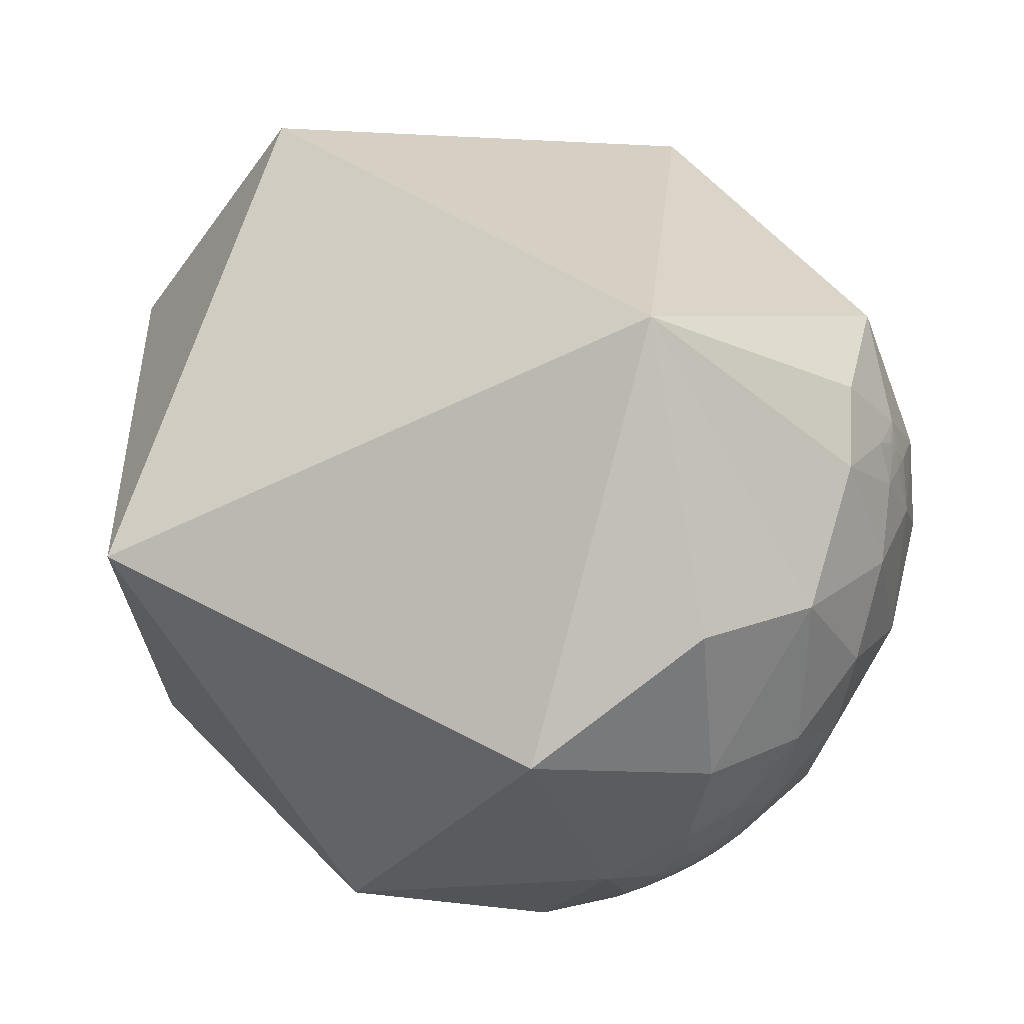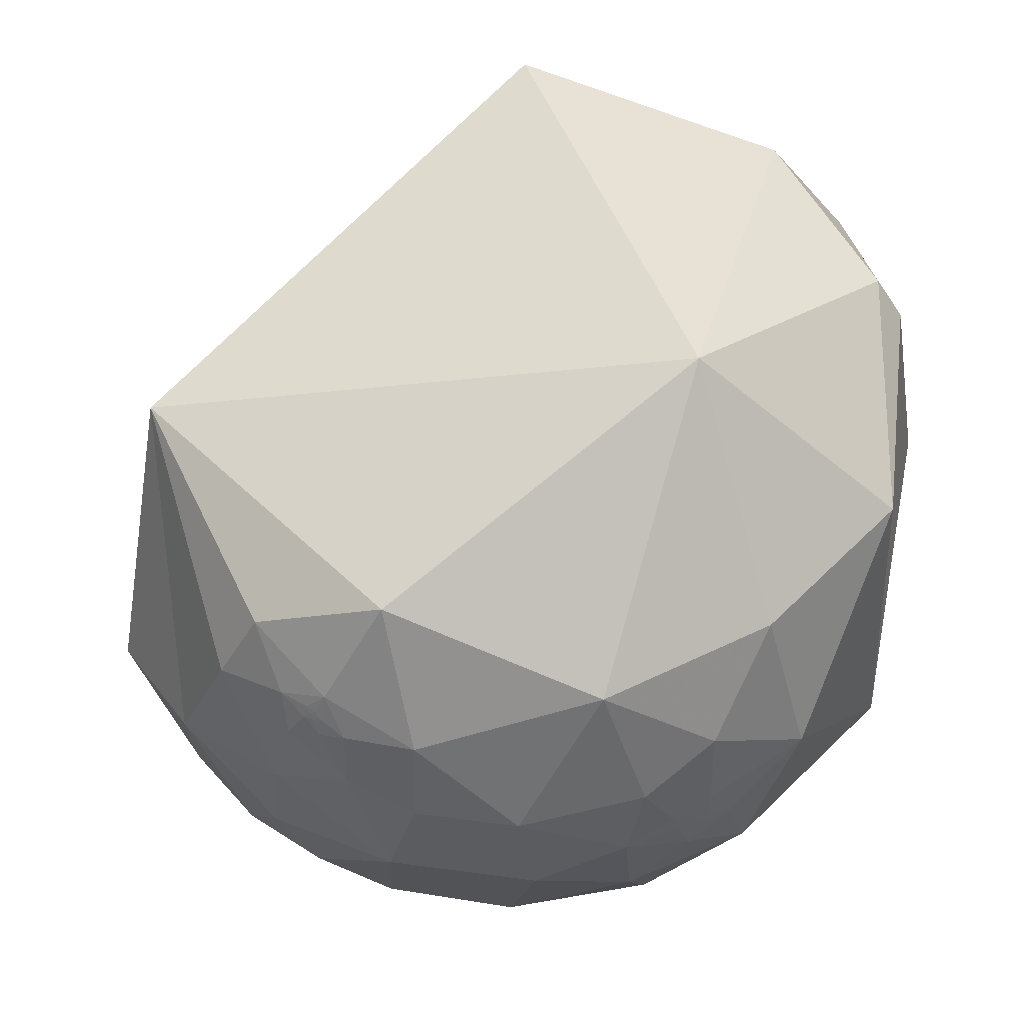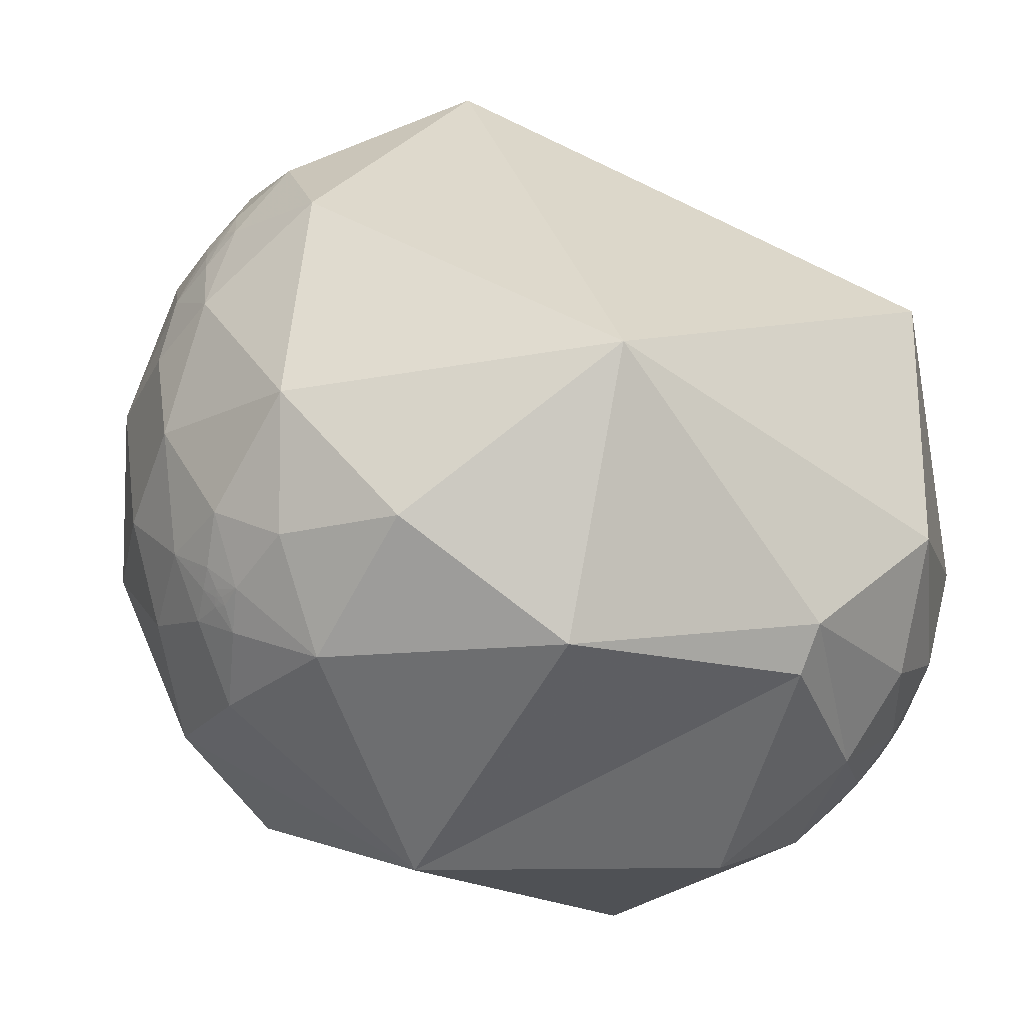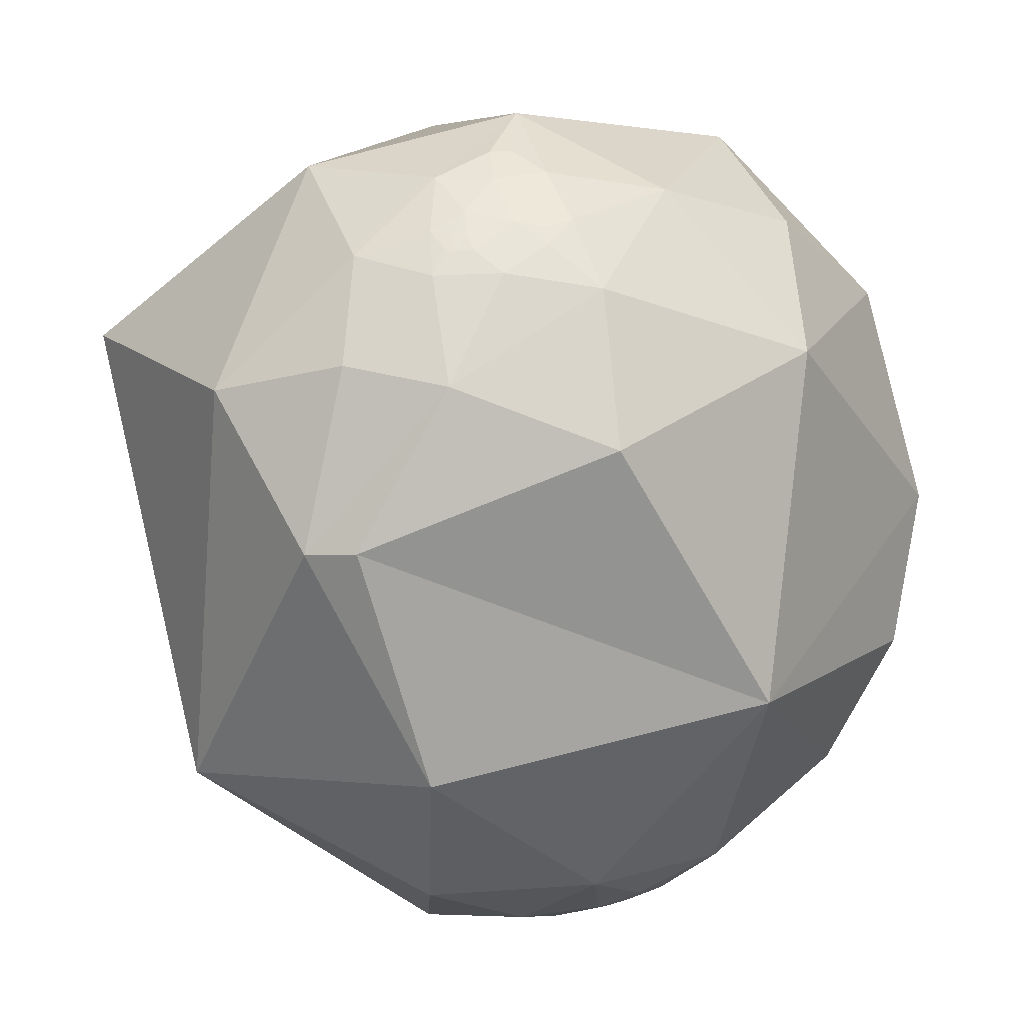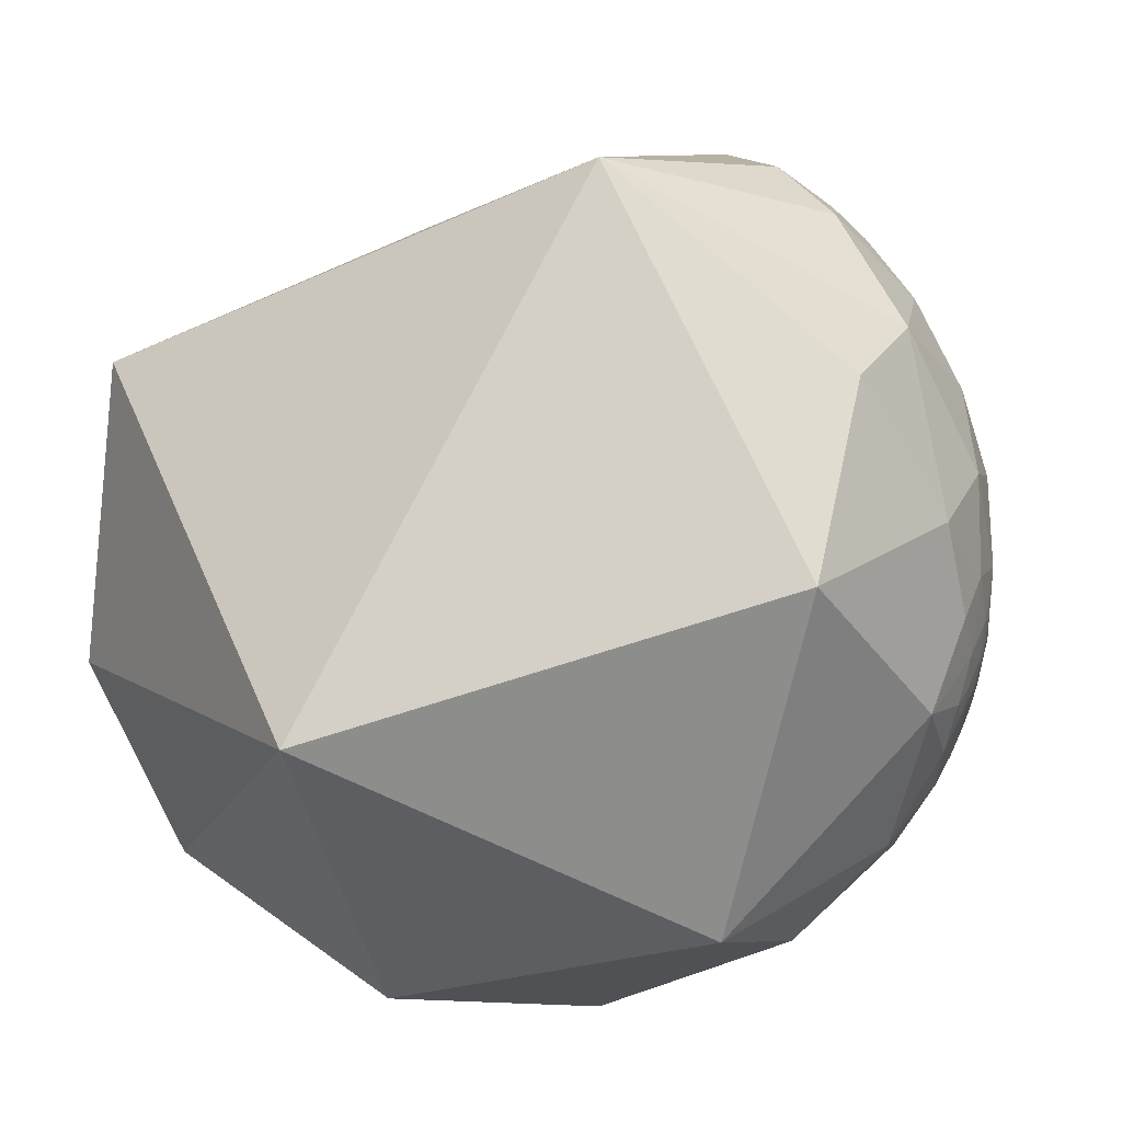
<metadata>
{"format":"obj","ext":"obj","renderer":"f3d","projection":"perspective","resolution":1024,"background":"white","views":[{"elev":78.0,"azim":-96.1,"up":"+Z"},{"elev":-51.3,"azim":66.7,"up":"+Y"},{"elev":-22.7,"azim":47.9,"up":"+Z"},{"elev":9.1,"azim":144.0,"up":"+Y"},{"elev":57.2,"azim":-137.3,"up":"+Z"}]}
</metadata>
<code>
v -0.9244 -0.3766 -0.0604
v -0.9242 -0.377 -0.06113
v -0.9244 -0.3764 -0.06138
v -0.9245 -0.3762 -0.06073
v -0.04031 -0.8939 -0.4464
v 0.4548 0.5863 -0.6704
v 0.3503 0.643 -0.681
v -0.9242 -0.377 -0.06055
v -0.9245 -0.3761 -0.06117
v -0.9243 -0.3767 -0.06108
v -0.9243 -0.3768 -0.0609
v -0.9243 -0.3767 -0.06081
v -0.9243 -0.3766 -0.06099
v -0.9244 -0.3765 -0.06085
v -0.9242 -0.3766 -0.06273
v -0.9237 -0.3784 -0.06033
v -0.9219 -0.3824 -0.06231
v -0.9245 -0.3766 -0.05953
v -0.9248 -0.3753 -0.0618
v -0.9252 -0.3739 -0.06409
v -0.9264 -0.3712 -0.06318
v -0.923 -0.3808 -0.056
v -0.9254 -0.3727 -0.06874
v -0.9134 -0.4004 -0.07326
v -0.92 -0.3893 -0.04419
v -0.9246 -0.3772 -0.05393
v -0.9231 -0.3775 -0.07272
v -0.9287 -0.3678 -0.04761
v -0.9436 -0.3271 -0.05097
v -0.9311 -0.3539 -0.08812
v -0.913 -0.3847 -0.1362
v -0.9026 -0.4295 -0.02873
v 0.3886 0.6889 -0.6119
v -0.039 -0.8939 -0.4466
v 0.5192 0.6319 -0.5754
v 0.5076 0.6427 -0.5739
v -0.3333 -0.8444 -0.4194
v -0.5732 -0.7861 -0.2313
v -0.3389 -0.9212 -0.1912
v -0.9605 -0.2674 -0.07768
v -0.9229 -0.3849 0.01005
v 0.1891 -0.9077 -0.3745
v 0.452 -0.8053 -0.3837
v 0.2515 -0.9641 -0.08506
v -0.03971 -0.8939 -0.4464
v -0.9118 -0.3436 -0.2248
v -0.8836 -0.4353 -0.1725
v -0.03943 -0.894 -0.4464
v -0.4419 -0.8897 0.1146
v -0.1667 -0.7598 -0.6284
v -0.9779 -0.1908 -0.08569
v 0.3389 0.6758 -0.6545
v 0.2784 0.6909 -0.6672
v 0.5173 0.6361 -0.5725
v 0.5149 0.6353 -0.5756
v 0.4836 0.6315 -0.6061
v 0.6131 0.3659 -0.7001
v 0.2839 0.5544 -0.7823
v 0.5289 0.626 -0.573
v -0.9499 -0.2934 -0.1078
v -0.9617 -0.2324 -0.1452
v -0.9574 -0.2888 -0.0002046
v -0.9427 -0.2824 -0.1775
v -0.9535 -0.1212 -0.2759
v -0.9373 -0.2328 -0.2593
v -0.8174 -0.5223 -0.2429
v -0.8733 -0.4795 -0.08618
v -0.751 -0.6603 -0.0009475
v -0.9185 -0.177 -0.3537
v -0.9202 0.1733 -0.351
v -0.9974 -0.01582 -0.07013
v -0.6524 0.4904 -0.5778
v -0.3117 0.6688 -0.6749
v 0.02767 0.7466 -0.6647
v 0.7528 0.4018 -0.5214
v 0.5708 0.581 -0.5802
v 0.5204 0.6378 -0.5678
v 0.5155 0.6303 -0.5806
v 0.4809 0.6602 -0.5769
v 0.9042 0.3375 -0.2617
v 0.8426 -0.5367 -0.04352
v 0.6123 -0.481 -0.6274
v -0.04395 -0.3315 -0.9424
v -0.5582 -0.601 -0.572
v 0.1612 -0.7776 -0.6077
v -0.03374 -0.8539 -0.5193
v 0.02647 -0.895 -0.4452
v -0.02722 -0.8929 -0.4494
v -0.03503 -0.9013 -0.4318
v -0.07942 -0.9038 -0.4205
v -0.038 -0.8952 -0.444
v -0.04877 -0.8953 -0.4428
v -0.03889 -0.8941 -0.4461
v -0.03939 -0.8939 -0.4465
v -0.03904 -0.8938 -0.4467
v -0.03784 -0.8937 -0.4472
v -0.04175 -0.8916 -0.451
v -0.05812 -0.8851 -0.4618
v -0.04334 -0.9222 -0.3843
v -0.1518 -0.9332 -0.3256
v 0.02371 -0.9576 -0.287
v -0.1339 -0.9891 -0.06056
v -0.1385 -0.8726 -0.4684
v -0.03869 -0.8938 -0.4468
v -0.03887 -0.8939 -0.4466
v -0.03831 -0.8884 -0.4575
v -0.02617 -0.8837 -0.4673
v -0.6236 -0.3041 -0.7202
v -0.7176 0.02373 -0.696
v -0.1779 0.4072 -0.8958
v 0.3388 0.237 -0.9105
v 0.785 0.02915 -0.6189
v 0.8514 0.02125 -0.5241
v 0.2645 0.7852 -0.5599
v -0.9082 -0.4094 0.08734
v -0.908 -0.4095 0.08842
v -0.9083 -0.4091 0.08766
v -0.0889 -0.8992 0.4284
v 0.4611 0.7746 -0.4329
v 0.3347 0.8269 -0.4519
v -0.9079 -0.4099 0.08755
v -0.9078 -0.4101 0.0882
v -0.9082 -0.4091 0.08815
v -0.9079 -0.4098 0.08818
v -0.9079 -0.4098 0.08798
v -0.908 -0.4097 0.08788
v -0.908 -0.4097 0.08807
v -0.9081 -0.4095 0.08787
v -0.9076 -0.4101 0.08976
v -0.9072 -0.4115 0.08727
v -0.9047 -0.4166 0.08947
v -0.9084 -0.4092 0.08624
v -0.9085 -0.4083 0.08864
v -0.9087 -0.4075 0.09082
v -0.9105 -0.4038 0.08936
v -0.9069 -0.4132 0.08236
v -0.9082 -0.4075 0.09547
v -0.8929 -0.4386 0.1021
v -0.9046 -0.4207 0.06905
v -0.9095 -0.4081 0.0797
v -0.9048 -0.414 0.1001
v -0.9167 -0.3933 0.07135
v -0.9355 -0.3471 0.06573
v -0.9126 -0.3928 0.1131
v -0.8771 -0.4494 0.1694
v -0.8654 -0.4854 0.1242
v 0.4582 0.7079 -0.5375
v 0.3691 0.7736 -0.5151
v -0.08765 -0.8992 0.4287
v 0.5038 0.651 -0.5678
v 0.514 0.6463 -0.564
v 0.5126 0.6428 -0.5692
v -0.5383 -0.7624 0.3591
v -0.3399 -0.8377 0.4274
v -0.9546 -0.2881 0.07632
v 0.2339 -0.8846 0.4034
v -0.08833 -0.8992 0.4285
v -0.8396 -0.4579 0.2922
v -0.809 -0.5608 0.1763
v -0.08806 -0.8993 0.4284
v 0.0212 -0.793 0.6088
v -0.1582 -0.7666 0.6223
v -0.9775 -0.2043 0.05292
v 0.2949 0.828 -0.4769
v 0.2042 0.9067 -0.3691
v 0.5341 0.6677 -0.5186
v -0.8723 -0.4867 0.04682
v -0.9367 -0.329 0.1199
v -0.9535 -0.2667 0.1402
v -0.9164 -0.346 0.2013
v -0.9566 -0.1582 0.2445
v -0.8846 -0.3453 0.3135
v -0.7024 -0.6083 0.3695
v -0.6667 -0.7153 0.2096
v -0.7731 -0.3965 0.4951
v -0.9089 0.4169 0.002463
v -0.3679 0.8497 -0.3777
v 0.5924 0.7937 -0.1383
v 0.6617 0.617 -0.4259
v 0.5291 0.6374 -0.5602
v 0.5037 0.6623 -0.5546
v 0.1368 -0.3504 0.9266
v -0.4544 -0.6432 0.6164
v -0.08637 -0.8583 0.5059
v -0.02406 -0.9027 0.4295
v -0.09401 -0.9291 0.3576
v -0.07638 -0.8987 0.4318
v -0.08421 -0.9072 0.4123
v -0.1266 -0.9068 0.4022
v -0.09697 -0.9002 0.4246
v -0.08676 -0.9007 0.4258
v -0.08756 -0.8995 0.4281
v -0.08802 -0.8992 0.4286
v -0.08769 -0.8992 0.4287
v -0.08654 -0.899 0.4292
v -0.09014 -0.8967 0.4333
v -0.1051 -0.8892 0.4454
v -0.2052 -0.9283 0.3102
v -0.02689 -0.9744 0.2234
v -0.2069 -0.9668 0.15
v -0.172 -0.8729 0.4567
v -0.08688 -0.8936 0.4404
v -0.08735 -0.8991 0.4288
v -0.08753 -0.8992 0.4287
v -0.07585 -0.8893 0.451
v -0.519 -0.3931 0.759
v -0.7412 -0.00741 0.6712
v -0.1536 0.8675 0.4732
v 0.8472 0.4042 0.3449
f 9 3 14
f 9 14 4
f 6 58 7
f 15 2 3
f 14 13 12
f 14 12 8
f 8 12 11
f 8 11 2
f 2 11 10
f 2 10 3
f 10 13 3
f 3 13 14
f 9 19 3
f 15 17 16
f 17 22 16
f 22 18 16
f 20 15 19
f 17 15 23
f 15 20 23
f 23 20 21
f 21 28 30
f 21 30 23
f 23 30 27
f 28 26 25
f 29 30 28
f 32 25 24
f 36 54 55
f 55 54 35
f 40 29 62
f 25 41 28
f 42 43 44
f 44 101 42
f 46 31 63
f 39 49 38
f 5 92 97
f 59 35 54
f 6 57 58
f 56 76 6
f 56 78 76
f 76 78 59
f 11 13 10
f 11 12 13
f 14 1 4
f 15 16 2
f 2 16 8
f 8 18 1
f 1 18 4
f 9 4 19
f 18 8 16
f 19 4 18
f 17 25 22
f 25 26 22
f 22 26 18
f 26 21 18
f 18 21 19
f 21 20 19
f 27 30 24
f 24 17 27
f 27 17 23
f 25 17 24
f 21 26 28
f 15 3 19
f 32 41 25
f 62 29 41
f 40 60 29
f 60 40 61
f 60 63 30
f 30 63 31
f 63 60 61
f 40 51 61
f 61 51 64
f 61 64 63
f 63 65 46
f 46 65 69
f 46 66 47
f 47 66 67
f 67 66 68
f 49 68 38
f 38 68 66
f 66 46 69
f 65 64 69
f 64 65 63
f 64 51 71
f 71 70 64
f 114 53 74
f 53 58 74
f 54 77 59
f 54 36 152
f 55 35 78
f 35 59 78
f 76 75 57
f 78 56 79
f 79 36 78
f 78 36 55
f 75 80 113
f 44 43 81
f 81 43 82
f 82 43 85
f 85 83 82
f 85 50 83
f 83 50 84
f 84 50 37
f 85 86 50
f 42 87 85
f 85 87 86
f 99 89 87
f 87 89 88
f 90 92 89
f 89 92 91
f 5 48 93
f 95 94 5
f 5 94 45
f 48 45 94
f 105 48 94
f 34 105 94
f 94 95 34
f 96 5 97
f 95 5 96
f 92 98 97
f 99 100 90
f 90 89 99
f 101 99 87
f 101 87 42
f 102 101 44
f 102 100 101
f 101 100 99
f 90 100 103
f 103 98 90
f 98 92 90
f 106 97 98
f 95 96 104
f 104 34 95
f 104 96 105
f 104 105 34
f 105 96 93
f 48 105 93
f 106 98 107
f 98 86 107
f 98 103 86
f 39 37 100
f 100 37 103
f 39 100 102
f 39 38 37
f 86 87 107
f 107 87 88
f 88 106 107
f 88 89 91
f 37 50 103
f 103 50 86
f 5 45 48
f 84 37 38
f 84 66 69
f 84 38 66
f 69 108 84
f 109 69 64
f 64 70 109
f 109 70 72
f 108 69 109
f 108 83 84
f 108 109 83
f 83 109 110
f 109 72 110
f 110 72 73
f 110 111 83
f 111 112 83
f 82 112 113
f 57 113 112
f 57 111 58
f 111 57 112
f 110 73 74
f 110 58 111
f 110 74 58
f 113 57 75
f 82 113 81
f 83 112 82
f 68 167 67
f 28 41 29
f 40 62 51
f 57 6 76
f 7 53 52
f 33 7 52
f 53 33 52
f 56 6 33
f 33 79 56
f 43 42 85
f 49 39 102
f 93 91 5
f 5 91 92
f 96 91 93
f 96 88 91
f 97 88 96
f 97 106 88
f 30 29 60
f 30 31 24
f 8 1 14
f 7 33 6
f 7 58 53
f 53 114 33
f 116 123 128
f 123 117 128
f 120 165 119
f 122 129 116
f 127 128 126
f 128 121 126
f 126 121 125
f 121 122 125
f 125 122 124
f 116 124 122
f 116 127 124
f 116 128 127
f 133 123 116
f 130 131 129
f 130 136 131
f 132 136 130
f 129 134 133
f 137 129 131
f 137 134 129
f 135 134 137
f 142 135 144
f 135 137 144
f 144 137 141
f 139 140 142
f 143 142 144
f 145 138 146
f 150 151 152
f 62 143 155
f 139 142 41
f 44 156 199
f 158 170 145
f 146 159 145
f 145 159 158
f 196 190 118
f 148 114 164
f 119 166 147
f 147 166 181
f 181 166 180
f 124 127 125
f 126 125 127
f 115 128 117
f 122 130 129
f 121 130 122
f 115 132 121
f 117 132 115
f 117 123 133
f 130 121 132
f 132 117 133
f 136 139 131
f 136 140 139
f 132 140 136
f 132 135 140
f 133 135 132
f 134 135 133
f 138 144 141
f 138 141 131
f 131 141 137
f 138 131 139
f 135 142 140
f 129 133 116
f 139 41 167
f 143 62 41
f 143 168 155
f 155 168 169
f 145 170 144
f 144 170 168
f 168 170 169
f 155 169 163
f 171 163 169
f 171 169 170
f 172 170 158
f 172 158 175
f 158 159 173
f 173 159 174
f 68 49 174
f 174 49 153
f 153 173 174
f 175 158 173
f 175 171 172
f 172 171 170
f 171 71 163
f 71 51 163
f 51 62 163
f 171 176 71
f 71 176 70
f 70 176 72
f 176 177 72
f 72 177 73
f 177 74 73
f 74 165 114
f 165 178 119
f 178 179 119
f 166 179 76
f 76 179 75
f 166 76 180
f 76 59 180
f 180 59 77
f 54 152 77
f 152 151 77
f 36 150 152
f 181 151 150
f 151 181 180
f 151 180 77
f 79 147 181
f 79 150 36
f 79 181 150
f 75 179 80
f 113 80 81
f 44 81 156
f 156 81 182
f 182 81 209
f 156 182 161
f 182 162 161
f 182 183 162
f 154 162 183
f 161 162 184
f 161 185 156
f 185 161 184
f 187 188 185
f 185 188 186
f 191 190 188
f 188 190 189
f 118 192 160
f 157 193 118
f 118 193 194
f 193 157 160
f 193 160 204
f 193 204 149
f 149 194 193
f 195 196 118
f 195 118 194
f 190 196 197
f 189 198 186
f 189 186 188
f 199 185 186
f 199 156 185
f 200 102 199
f 199 102 44
f 199 198 200
f 198 199 186
f 189 201 198
f 189 197 201
f 189 190 197
f 202 197 196
f 195 194 203
f 194 149 203
f 203 204 195
f 149 204 203
f 192 195 204
f 160 192 204
f 205 197 202
f 197 205 184
f 184 201 197
f 201 154 198
f 198 154 49
f 200 198 49
f 200 49 102
f 154 153 49
f 187 185 205
f 205 185 184
f 187 205 202
f 191 188 187
f 184 162 201
f 201 162 154
f 118 160 157
f 183 153 154
f 173 183 175
f 173 153 183
f 183 206 175
f 171 175 207
f 207 176 171
f 207 175 206
f 183 182 206
f 208 207 182
f 182 207 206
f 207 208 176
f 176 208 177
f 209 208 182
f 81 80 209
f 178 209 80
f 208 178 165
f 178 208 209
f 165 177 208
f 177 165 74
f 80 179 178
f 166 119 179
f 174 159 68
f 68 159 167
f 41 142 143
f 120 148 164
f 119 147 148
f 33 147 79
f 62 155 163
f 192 118 191
f 191 118 190
f 195 192 191
f 187 195 191
f 195 187 196
f 196 187 202
f 143 144 168
f 144 138 145
f 115 121 128
f 148 120 119
f 164 114 165
f 164 165 120
f 33 114 148
f 148 147 33
f 67 32 24
f 31 67 24
f 46 47 31
f 41 32 167
f 31 47 67
f 167 138 139
f 146 138 167
f 67 167 32
f 146 167 159

</code>
